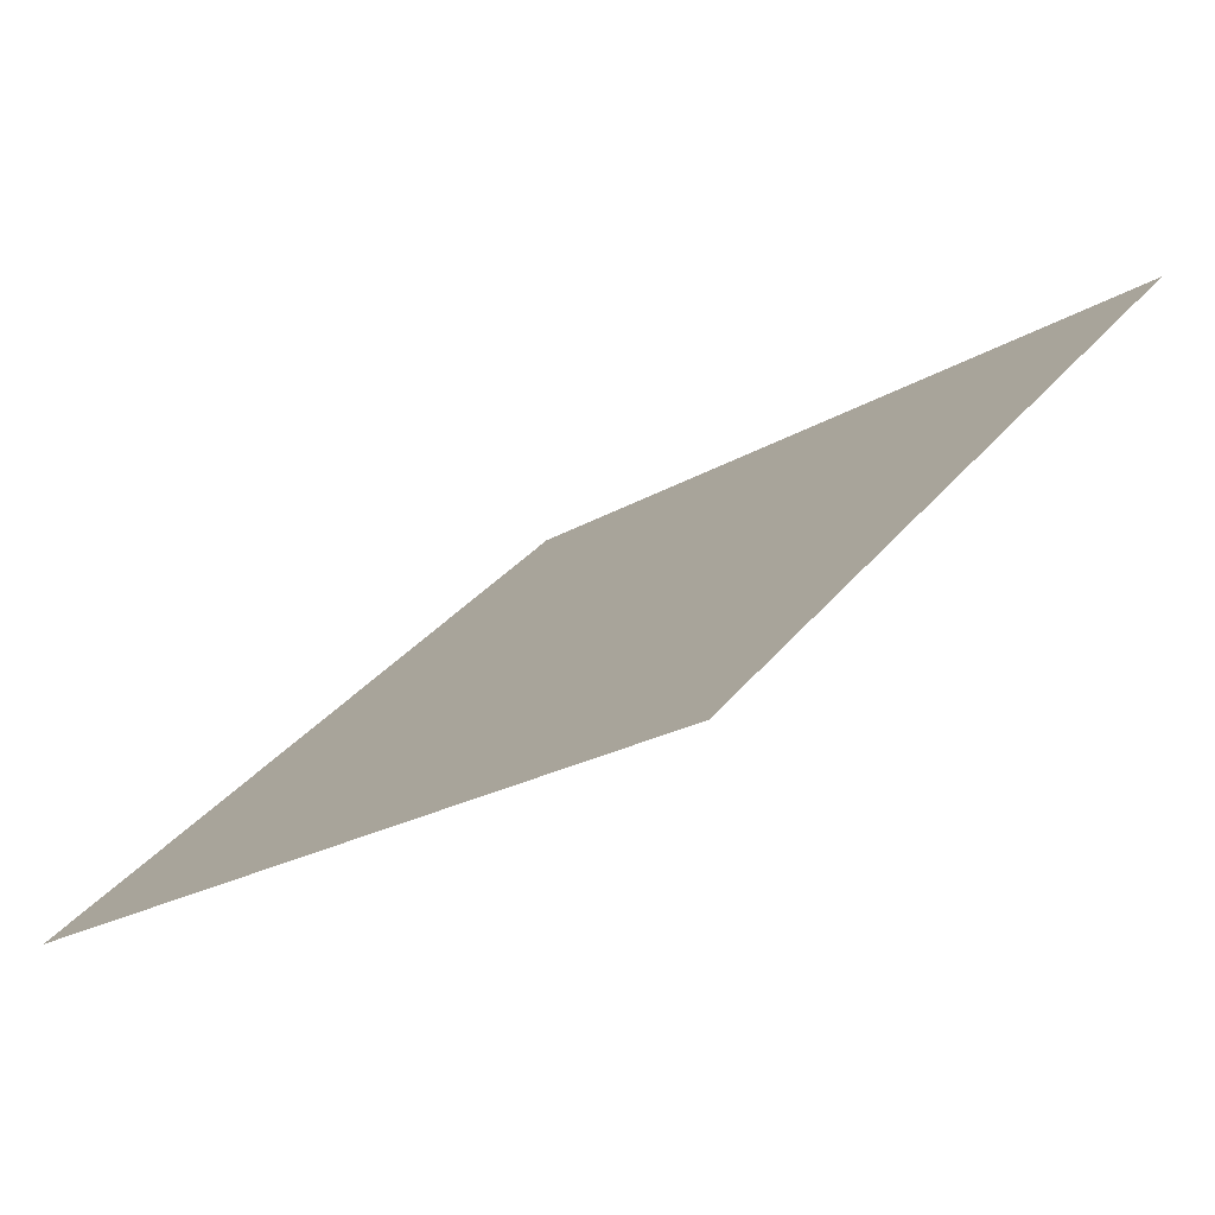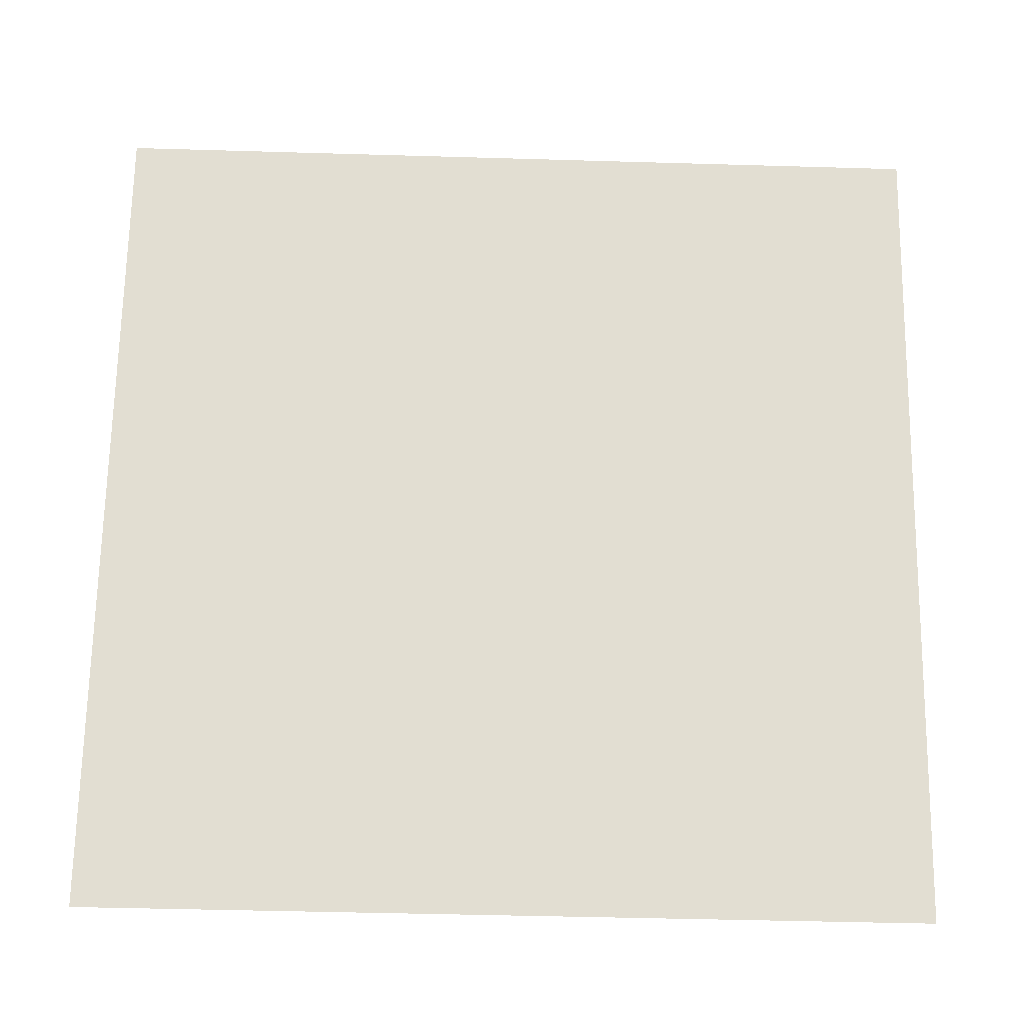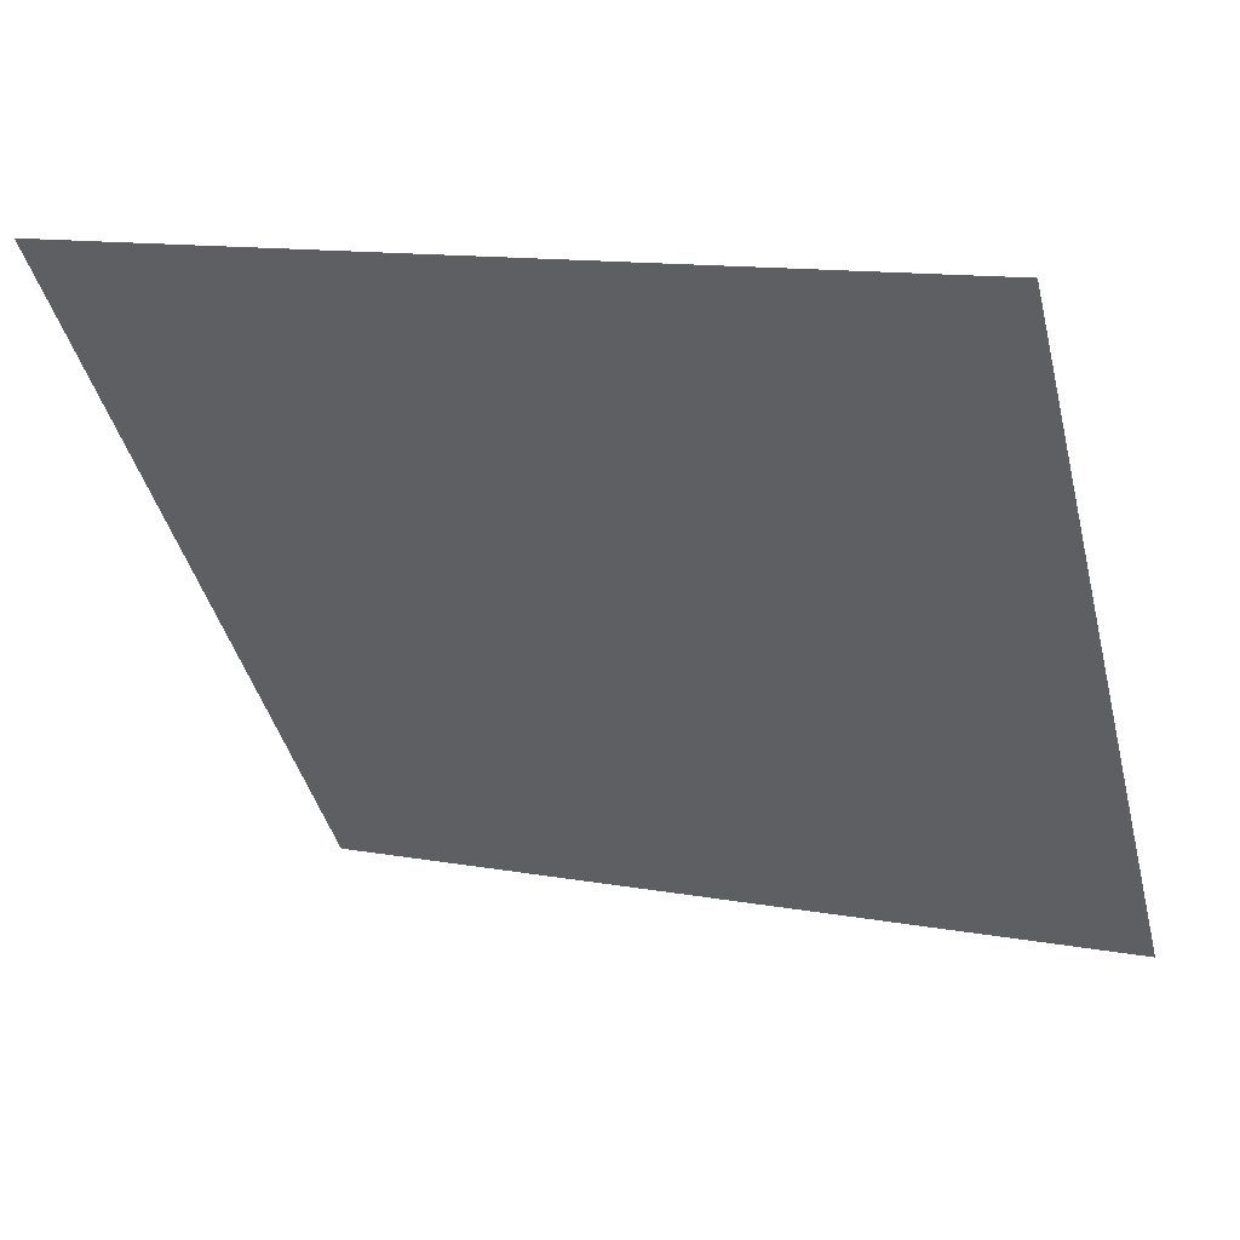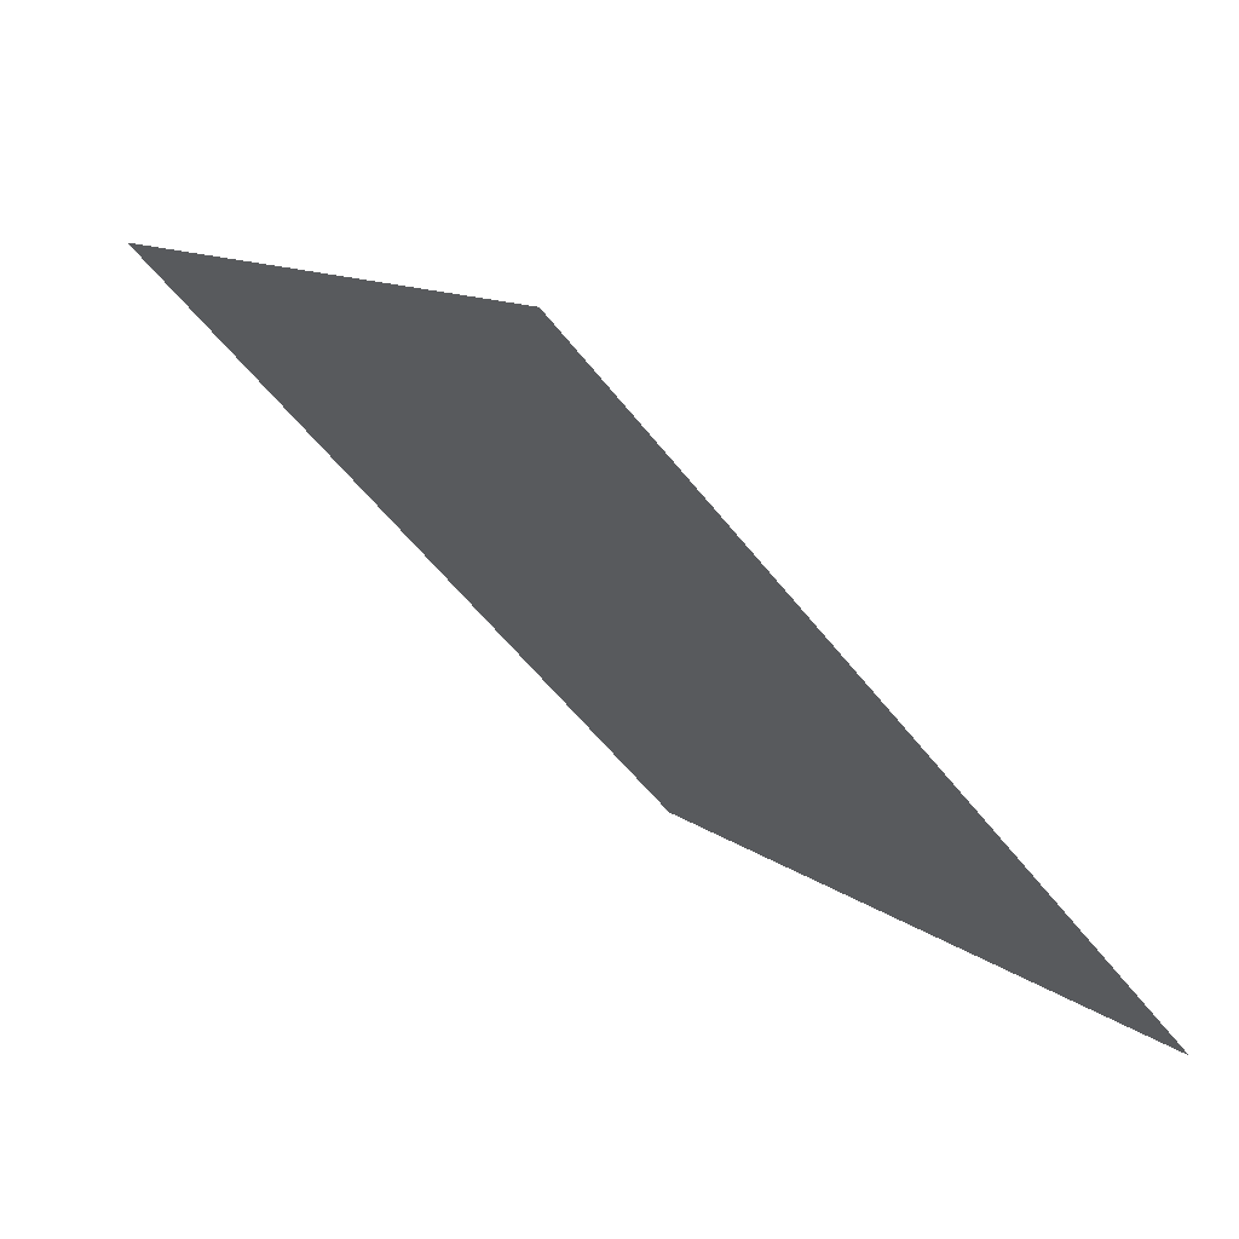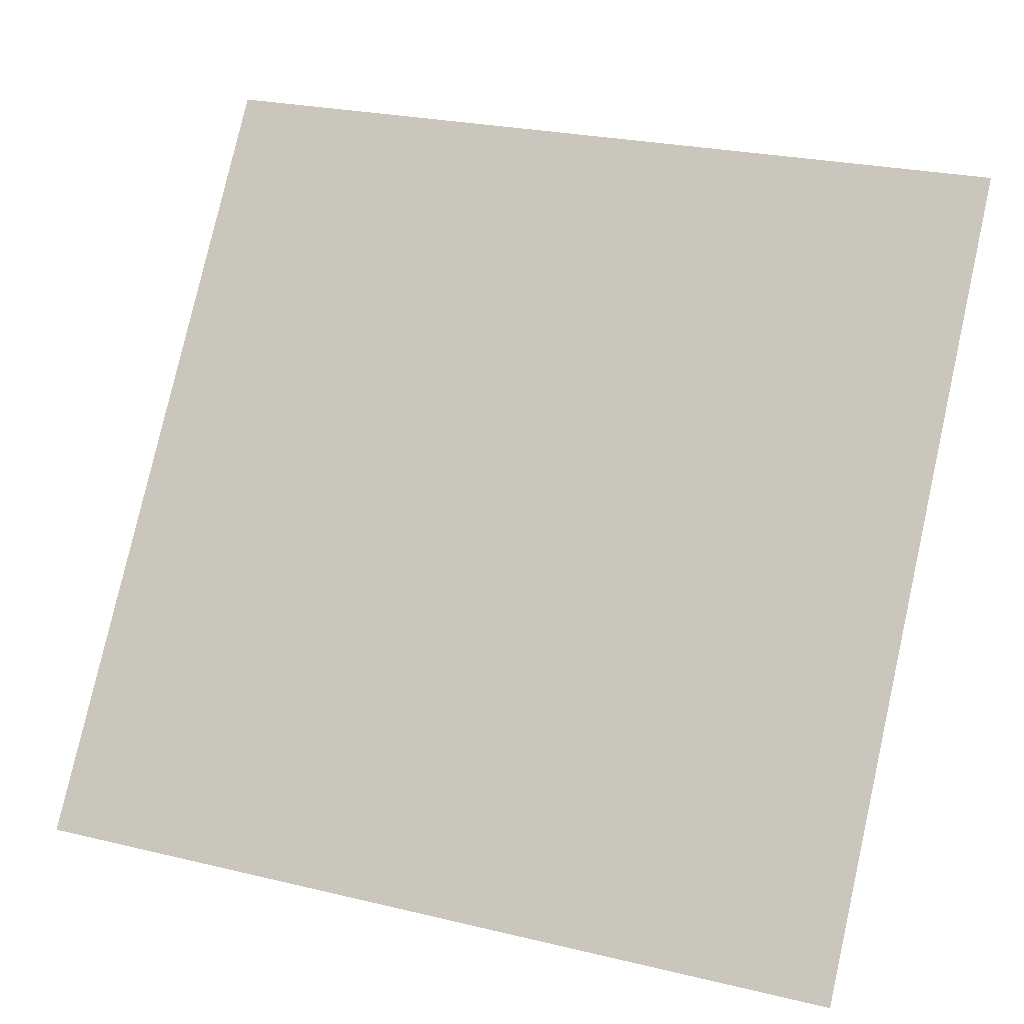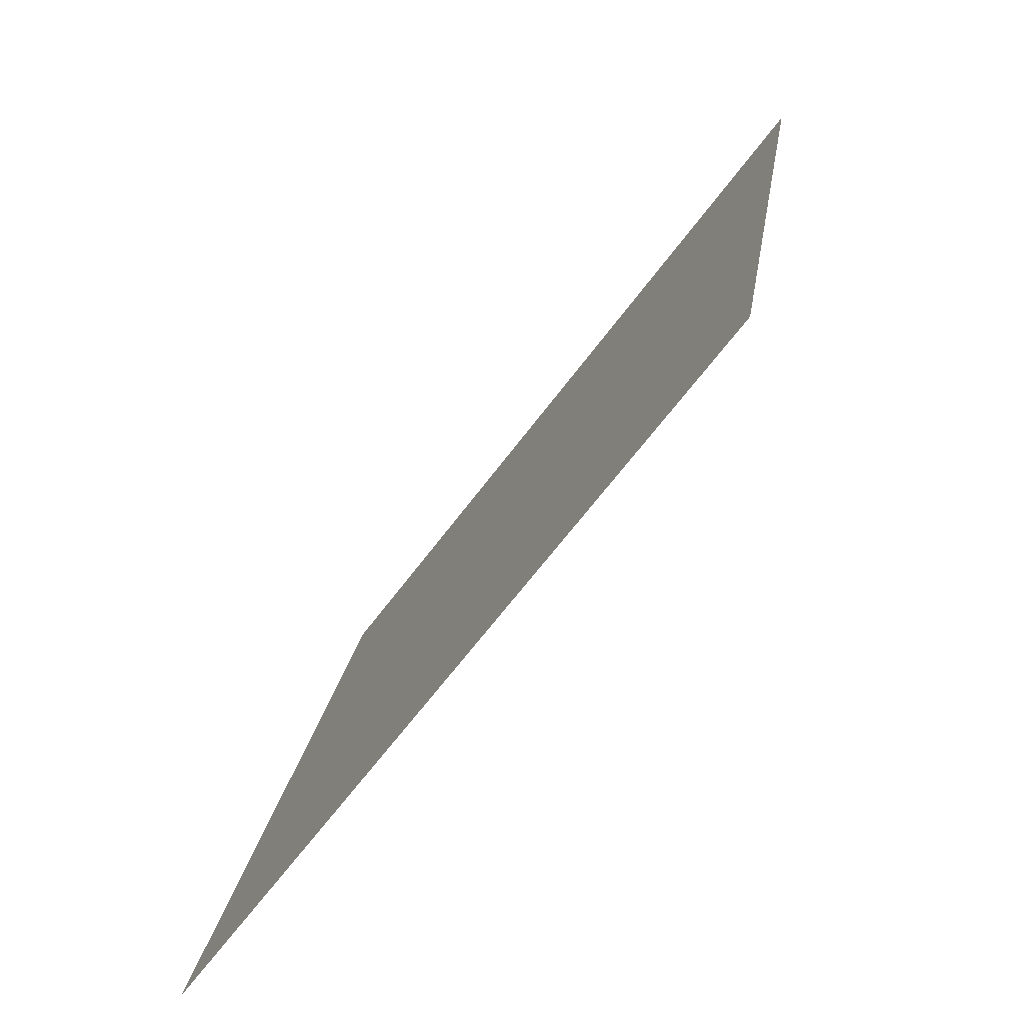
<metadata>
{"format":"obj","ext":"obj","renderer":"f3d","projection":"perspective","resolution":1024,"background":"white","views":[{"elev":33.7,"azim":-57.9,"up":"+Y"},{"elev":-58.4,"azim":176.7,"up":"+Z"},{"elev":14.0,"azim":-158.3,"up":"+Z"},{"elev":-54.5,"azim":-54.4,"up":"+Z"},{"elev":23.8,"azim":19.8,"up":"+Z"},{"elev":20.2,"azim":96.7,"up":"+Z"}]}
</metadata>
<code>
v 0.2147 0.9342 0.7102
v 0.2081 0.9343 0.7102
v 0.2083 0.9382 0.7155
v 0.2148 0.9381 0.7154
f 4 3 2 1

</code>
